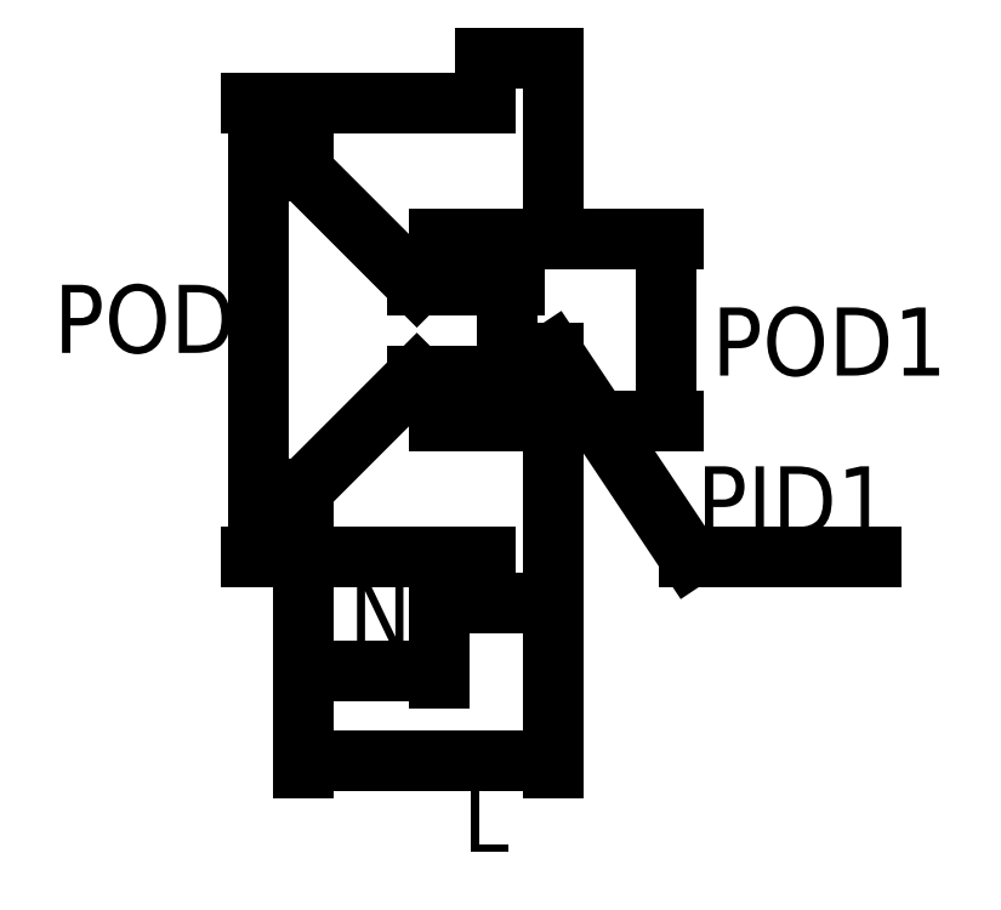
<metadata>
{"format":"dxf","ext":"dxf","renderer":"ezdxf+matplotlib","layout":"modelspace","background":"white","min_lineweight":24,"dpi":150}
</metadata>
<code>
0
SECTION
2
ENTITIES
0
HATCH
8
out-part
10
0
20
0
30
0
210
0
220
0
230
1
2
ansi31
70
    0
71
    0
91
    1
92
    0
93
    9
72
    1
10
-10
20
-20
11
-20
21
-20
72
    1
10
-20
20
-20
11
-70
21
-70
72
    1
10
-70
20
-70
11
-70
21
-100
72
    1
10
-70
20
-100
11
10
21
-100
72
    1
10
10
20
-100
11
10
21
-120
72
    1
10
10
20
-120
11
40
21
-120
72
    1
10
40
20
-120
11
40
21
-40
72
    1
10
40
20
-40
11
-10
21
-40
72
    1
10
-10
20
-40
11
-10
21
-20
97
    0
75
    0
76
    1
52
0
41
3
77
    0
78
    0
98
    0
0
HATCH
8
out-part
10
0
20
0
30
0
210
0
220
0
230
1
2
ansi31
70
    0
71
    0
91
    1
92
    0
93
    9
72
    1
10
-10
20
20
11
-20
21
20
72
    1
10
-20
20
20
11
-70
21
70
72
    1
10
-70
20
70
11
-70
21
100
72
    1
10
-70
20
100
11
10
21
100
72
    1
10
10
20
100
11
10
21
120
72
    1
10
10
20
120
11
40
21
120
72
    1
10
40
20
120
11
40
21
40
72
    1
10
40
20
40
11
-10
21
40
72
    1
10
-10
20
40
11
-10
21
20
97
    0
75
    0
76
    1
52
0
41
3
77
    0
78
    0
98
    0
0
LINE
8
0
10
-20
20
20
11
-70
21
70
0
LINE
8
0
10
-10
20
40
11
-40
21
70
0
LINE
8
0
10
-40
20
70
11
-40
21
80
0
LINE
8
0
10
-40
20
80
11
40
21
80
0
LINE
8
auxiliary
10
-70
20
0
11
40
21
0
0
LWPOLYLINE
8
0
90
    4
70
    1
43
0
10
40
20
-20
10
-20
20
-20
10
-20
20
20
10
40
20
20
0
LWPOLYLINE
8
0
90
    4
70
    1
43
0
10
40
20
-30
10
-10
20
-30
10
-10
20
30
10
40
20
30
0
LWPOLYLINE
8
0
90
    4
70
    1
43
0
10
-10
20
40
10
40
20
40
10
40
20
-40
10
-10
20
-40
0
LWPOLYLINE
8
0
90
    4
70
    1
43
0
10
40
20
-100
10
-70
20
-100
10
-70
20
100
10
40
20
100
0
LINE
8
0
10
-20
20
-20
11
-70
21
-70
0
LINE
8
0
10
-10
20
-40
11
-40
21
-70
0
LINE
8
0
10
-40
20
-70
11
-40
21
-80
0
LINE
8
0
10
-40
20
-80
11
40
21
-80
0
LINE
8
out-part
10
-10
20
20
11
-20
21
20
0
LINE
8
out-part
10
-20
20
20
11
-70
21
70
0
LINE
8
out-part
10
-70
20
70
11
-70
21
100
0
LINE
8
out-part
10
-70
20
100
11
10
21
100
0
LINE
8
out-part
10
10
20
100
11
10
21
120
0
LINE
8
out-part
10
10
20
120
11
40
21
120
0
LINE
8
out-part
10
-10
20
-20
11
-20
21
-20
0
LINE
8
out-part
10
-20
20
-20
11
-70
21
-70
0
LINE
8
out-part
10
-70
20
-70
11
-70
21
-100
0
LINE
8
out-part
10
-70
20
-100
11
10
21
-100
0
LINE
8
out-part
10
10
20
-100
11
10
21
-120
0
LINE
8
out-part
10
10
20
-120
11
40
21
-120
0
LWPOLYLINE
8
0
90
    5
70
    1
43
0
10
10
20
120
10
40
20
120
10
40
20
-120
10
10
20
-120
10
10
20
-120
0
LINE
8
internal
10
-10
20
20
11
-10
21
-20
0
LINE
8
internal
10
40
20
80
11
40
21
-80
0
DIMENSION
8
dimensions
2
*D1
10
40
20
-190
30
0
11
-15
21
-185.3
31
0
70
   33
71
    5
3
Standard
53
0
210
0
220
0
230
1
13
-70
23
-100
33
0
14
40
24
-100
34
0
0
MTEXT
8
dimensions
10
-50
20
-110
30
0
40
30
41
16.67
71
    1
72
    1
1
N
7
standard
210
0
220
0
230
1
50
0
73
    2
44
1
0
DIMENSION
8
dimensions
2
*D2
10
-90
20
-100
30
0
11
-94.69
21
5.741e-16
31
0
70
   33
71
    5
3
Standard
53
0
210
0
220
0
230
1
13
-70
23
100
33
0
14
-70
24
-100
34
0
0
LINE
8
out-part
10
40
20
120
11
40
21
40
0
LINE
8
out-part
10
-10
20
20
11
-10
21
40
0
LINE
8
out-part
10
-10
20
40
11
40
21
40
0
LINE
8
out-part
10
40
20
-40
11
40
21
-120
0
LINE
8
out-part
10
-10
20
-20
11
-10
21
-40
0
LINE
8
out-part
10
-10
20
-40
11
40
21
-40
0
DIMENSION
8
dimensions
2
*D3
10
90
20
-40
30
0
11
85.31
21
-1.364e-14
31
0
70
   33
71
    5
3
Standard
53
0
210
0
220
0
230
1
13
40
23
40
33
0
14
40
24
-40
34
0
0
MTEXT
8
dimensions
10
110
20
10
30
0
40
30
41
86.67
71
    1
72
    1
1
POD1
7
standard
210
0
220
0
230
1
50
0
73
    2
44
1
0
DIMENSION
8
dimensions
2
*D4
10
20
20
-20
30
0
11
15.31
21
-6.531e-15
31
0
70
   33
71
    5
3
Standard
53
0
210
0
220
0
230
1
13
-10
23
20
33
0
14
-10
24
-20
34
0
0
LEADER
8
dimensions
3
Standard
71
    1
72
    0
73
    3
74
    0
75
    0
40
1
41
10
76
4
76
4
10
30
20
-10
30
0
10
40
20
-10
30
0
10
100
20
-100
30
0
10
180
20
-100
30
0
0
MTEXT
8
dimensions
10
103.3
20
-60
30
0
40
30
41
70
71
    1
72
    1
1
PID1
7
standard
210
0
220
0
230
1
50
0
73
    2
44
1
0
DIMENSION
8
dimensions
2
*D6
10
-10
20
-150
30
0
11
-40
21
-145.3
31
0
70
   33
71
    5
3
Standard
53
0
210
0
220
0
230
1
13
-70
23
-100
33
0
14
-10
24
-100
34
0
0
MTEXT
8
dimensions
10
0
20
-200
30
0
40
30
41
13.33
71
    1
72
    1
1
L
7
standard
210
0
220
0
230
1
50
0
73
    2
44
1
0
MTEXT
8
dimensions
10
-180
20
20
30
0
40
30
41
70
71
    1
72
    1
1
POD
7
standard
210
0
220
0
230
1
50
0
73
    2
44
1
0
ENDSEC
0
EOF

</code>
